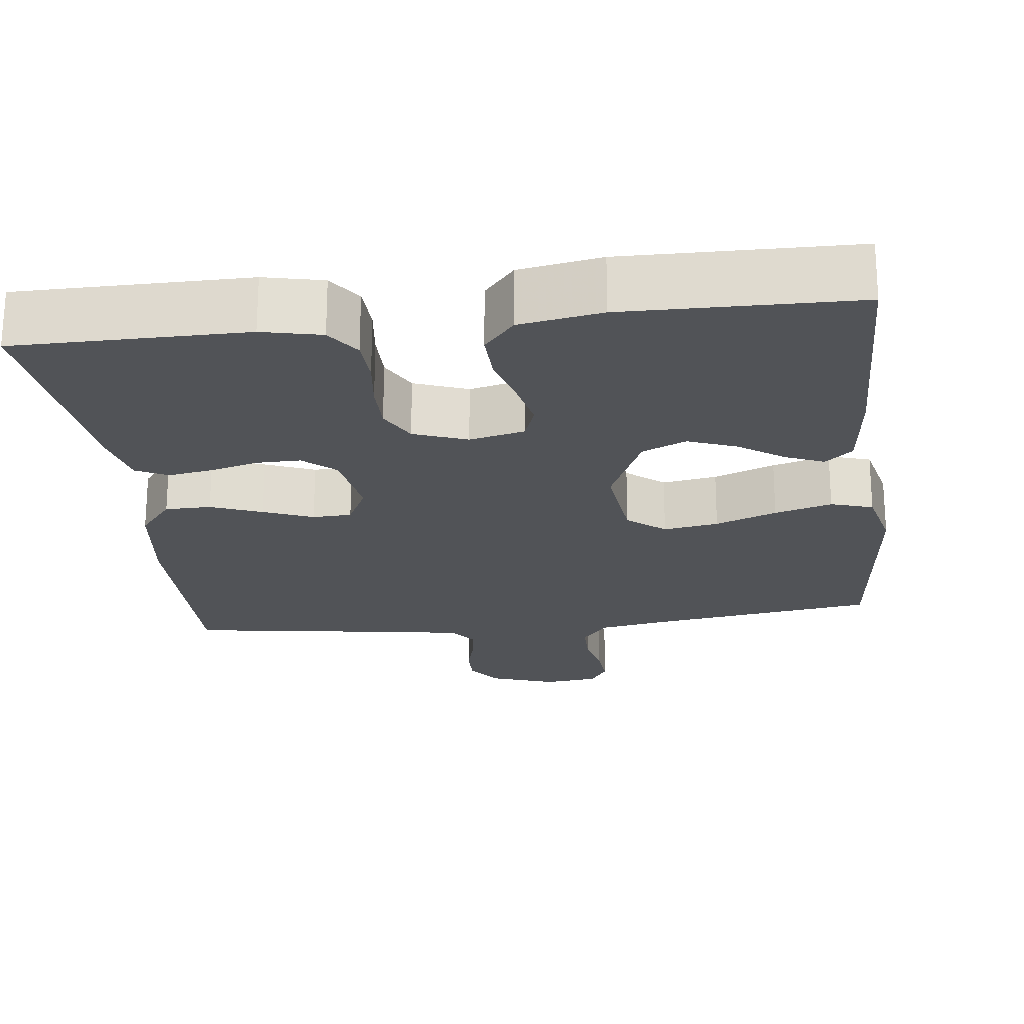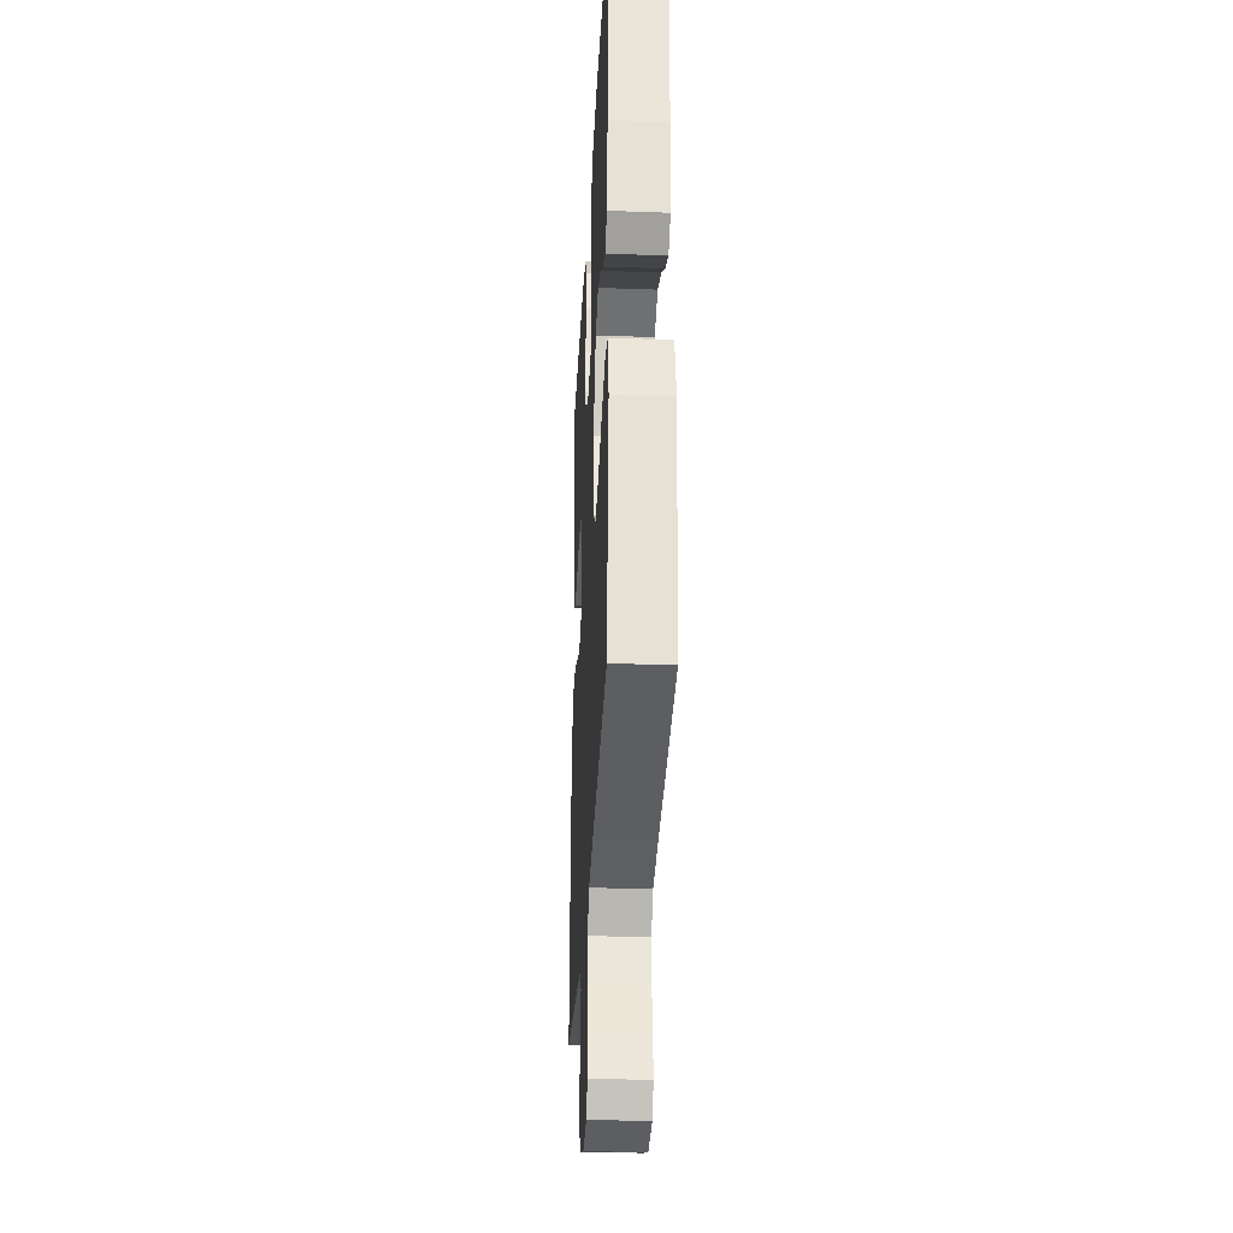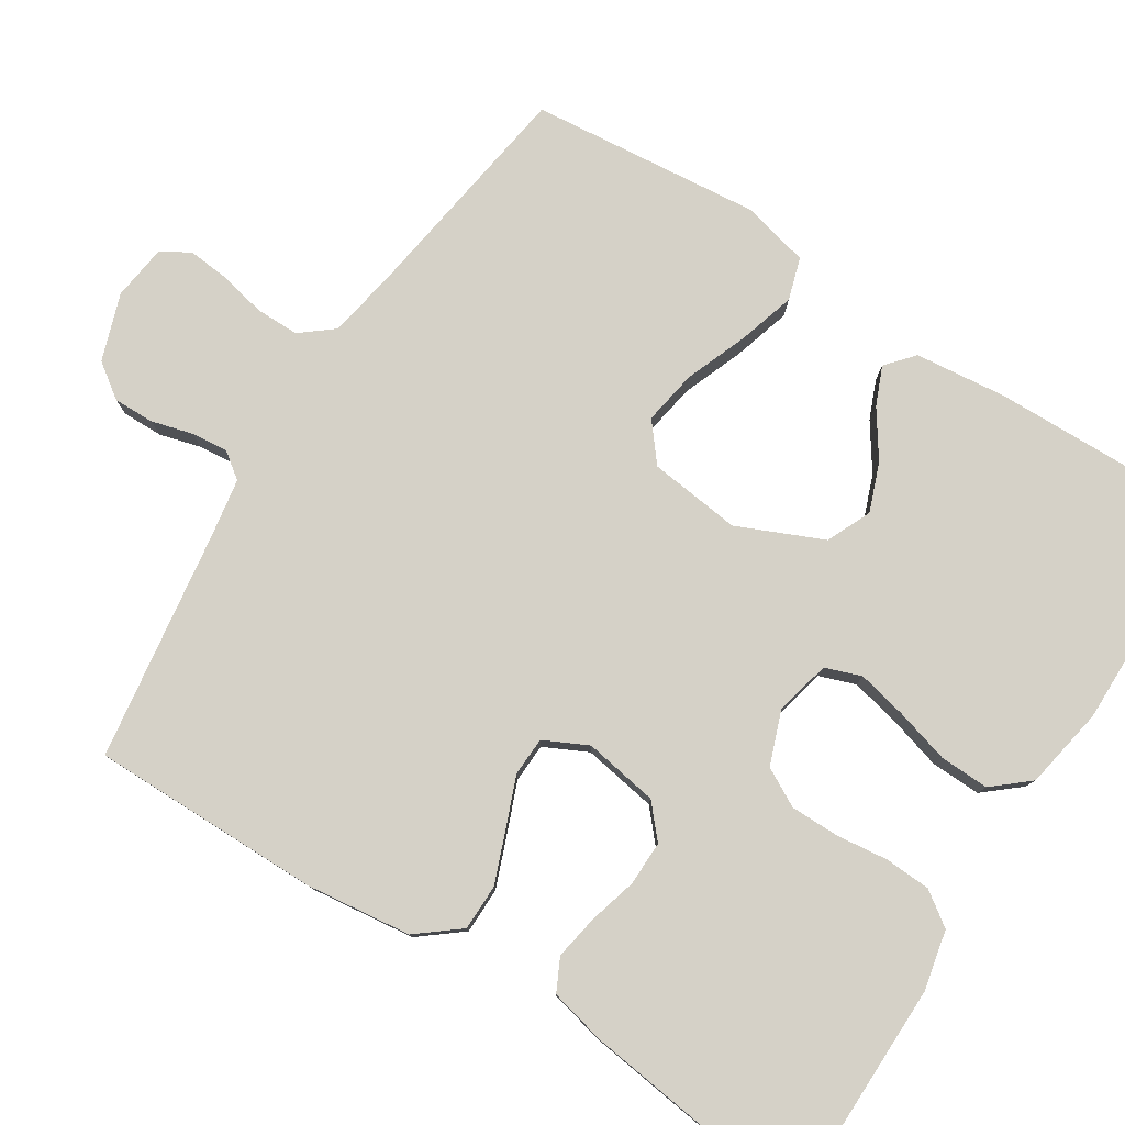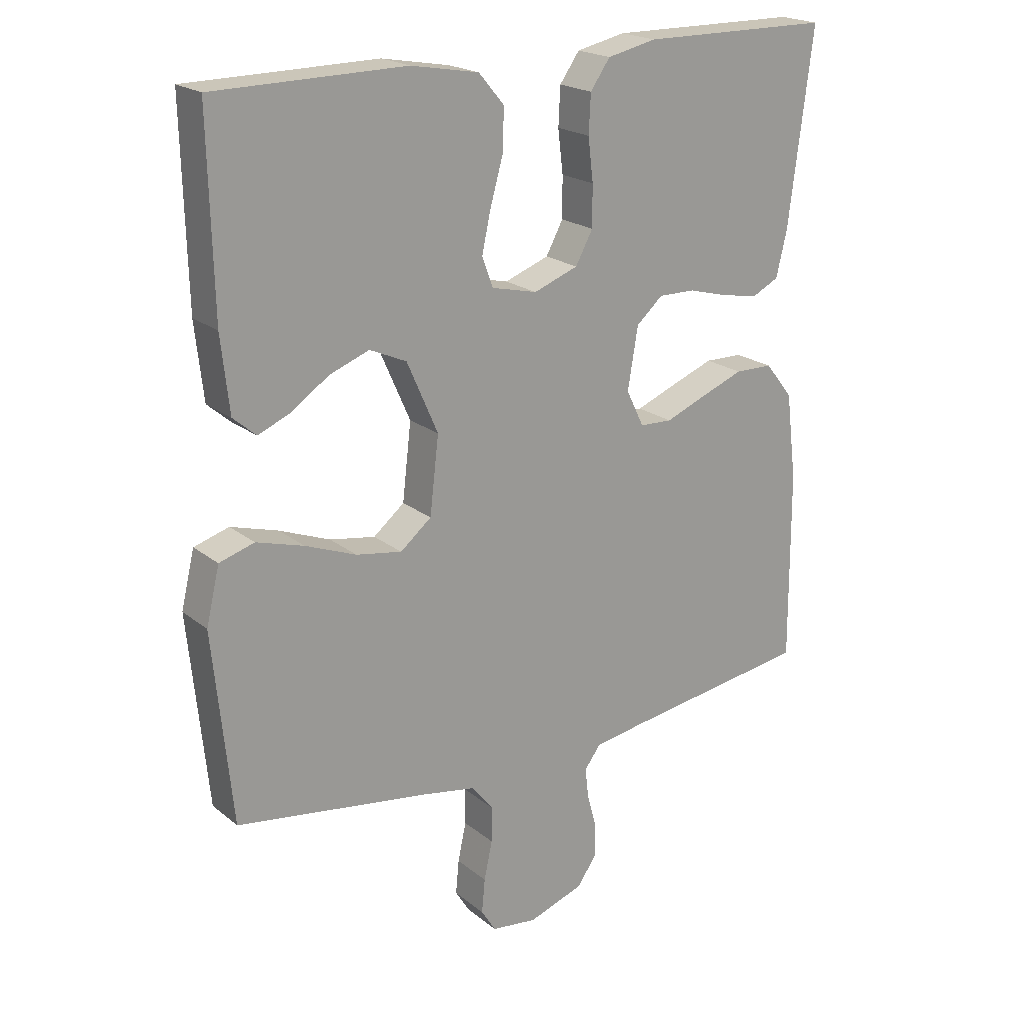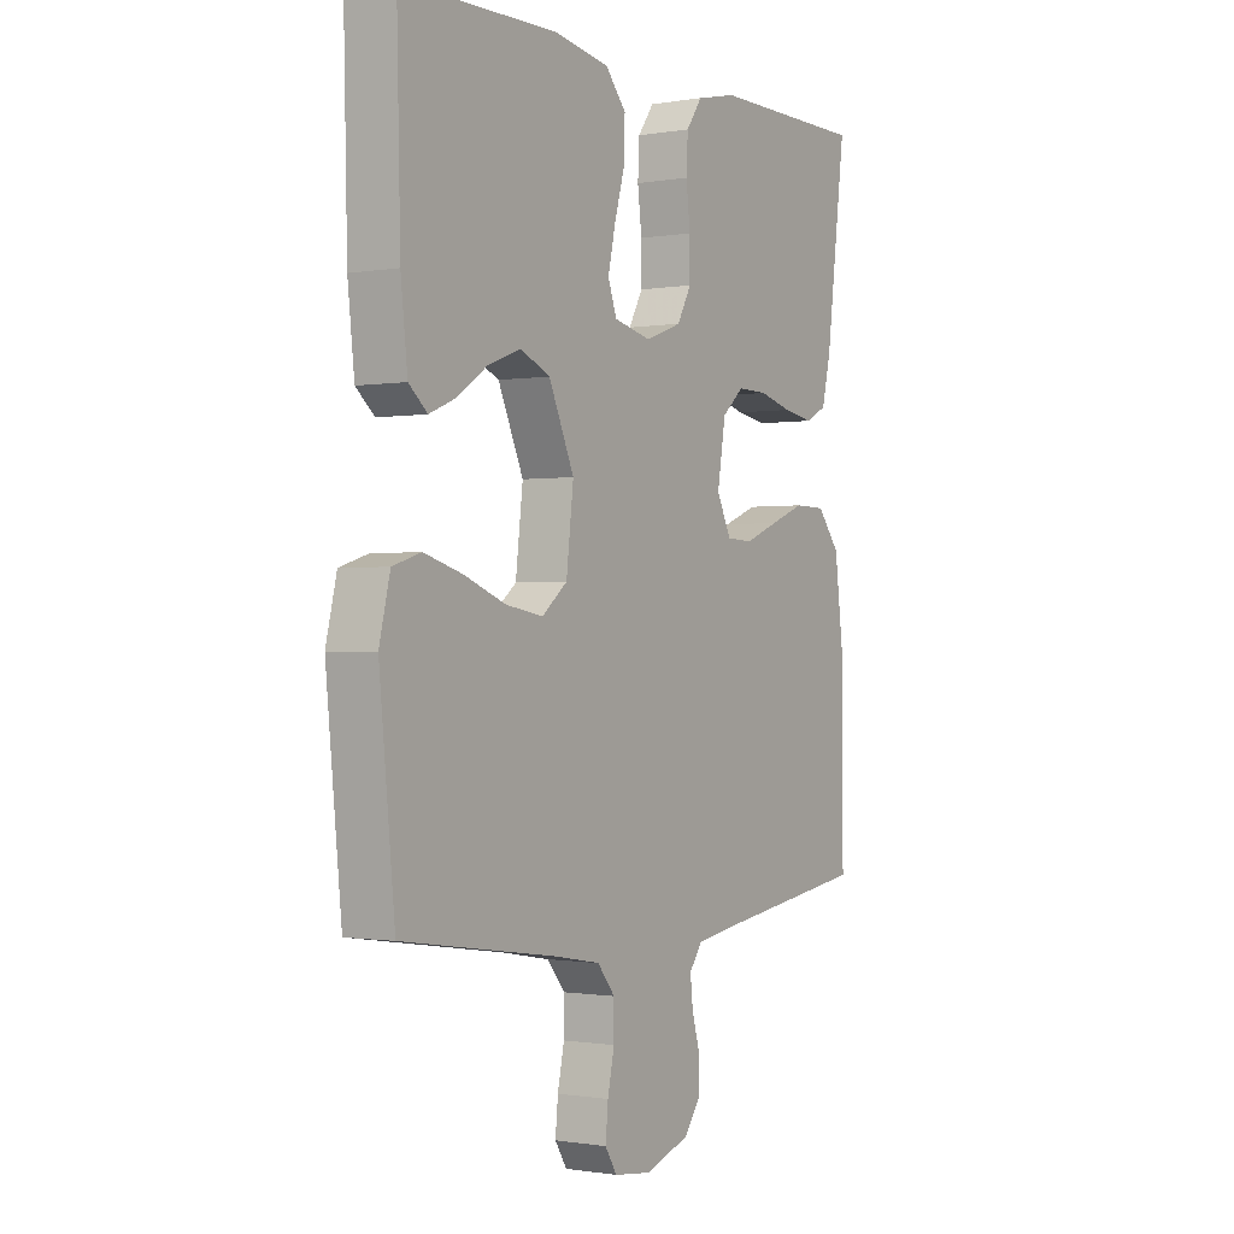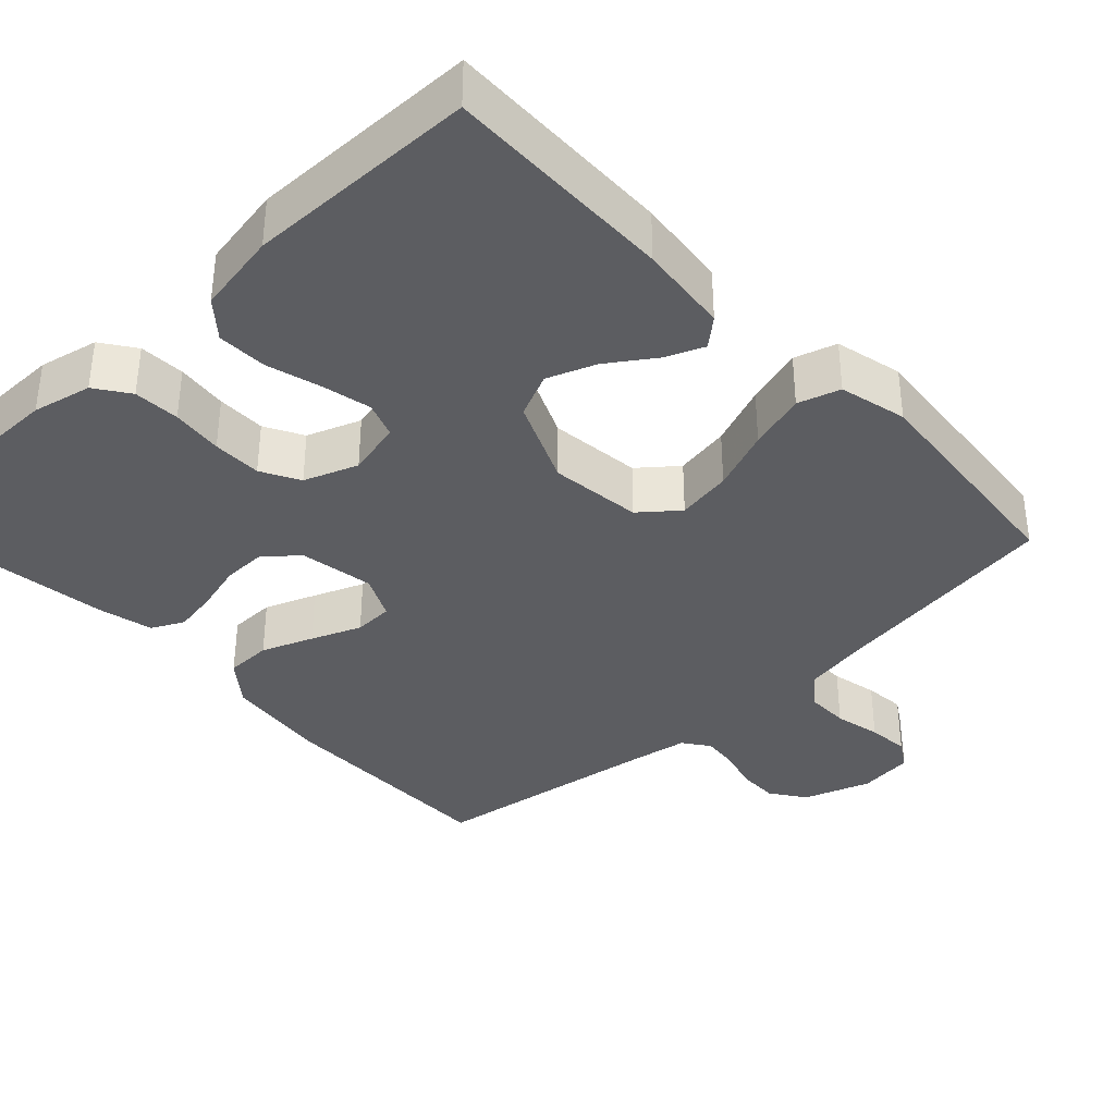
<metadata>
{"format":"obj","ext":"obj","renderer":"f3d","projection":"perspective","resolution":1024,"background":"white","views":[{"elev":-22.1,"azim":6.7,"up":"+Y"},{"elev":-30.7,"azim":87.0,"up":"+Z"},{"elev":78.9,"azim":-57.4,"up":"+Y"},{"elev":20.5,"azim":144.7,"up":"+Z"},{"elev":-0.8,"azim":122.3,"up":"+Z"},{"elev":-36.7,"azim":43.2,"up":"+Y"}]}
</metadata>
<code>
v -0.5 0.07 0.5
v -0.2 0.07 0.502
v -0.123 0.07 0.485
v -0.092 0.07 0.441
v -0.089 0.07 0.381
v -0.097 0.07 0.314
v -0.097 0.07 0.25
v -0.07 0.07 0.2
v 0 0.07 0.174
v 0.072 0.07 0.191
v 0.089 0.07 0.238
v 0.075 0.07 0.302
v 0.055 0.07 0.373
v 0.053 0.07 0.438
v 0.093 0.07 0.485
v 0.2 0.07 0.504
v 0.5 0.07 0.5
v 0.493 0.07 0.2
v 0.48 0.07 0.082
v 0.444 0.07 0.051
v 0.394 0.07 0.072
v 0.334 0.07 0.113
v 0.271 0.07 0.137
v 0.213 0.07 0.111
v 0.164 0.07 0
v 0.178 0.07 -0.12
v 0.227 0.07 -0.16
v 0.299 0.07 -0.148
v 0.379 0.07 -0.117
v 0.454 0.07 -0.095
v 0.509 0.07 -0.112
v 0.53 0.07 -0.2
v 0.5 0.07 -0.5
v 0.2 0.07 -0.544
v 0.111 0.07 -0.56
v 0.077 0.07 -0.602
v 0.077 0.07 -0.659
v 0.09 0.07 -0.72
v 0.095 0.07 -0.774
v 0.072 0.07 -0.811
v 0 0.07 -0.82
v -0.087 0.07 -0.79
v -0.119 0.07 -0.745
v -0.118 0.07 -0.692
v -0.103 0.07 -0.638
v -0.098 0.07 -0.591
v -0.123 0.07 -0.557
v -0.2 0.07 -0.544
v -0.5 0.07 -0.5
v -0.498 0.07 -0.2
v -0.481 0.07 -0.063
v -0.437 0.07 -0.008
v -0.377 0.07 -0.007
v -0.31 0.07 -0.033
v -0.245 0.07 -0.059
v -0.194 0.07 -0.057
v -0.166 0.07 0
v -0.182 0.07 0.097
v -0.224 0.07 0.134
v -0.282 0.07 0.133
v -0.345 0.07 0.116
v -0.403 0.07 0.106
v -0.445 0.07 0.127
v -0.462 0.07 0.2
v -0.5 0 0.5
v -0.2 0 0.502
v -0.123 0 0.485
v -0.092 0 0.441
v -0.089 0 0.381
v -0.097 0 0.314
v -0.097 0 0.25
v -0.07 0 0.2
v 0 0 0.174
v 0.072 0 0.191
v 0.089 0 0.238
v 0.075 0 0.302
v 0.055 0 0.373
v 0.053 0 0.438
v 0.093 0 0.485
v 0.2 0 0.504
v 0.5 0 0.5
v 0.493 0 0.2
v 0.48 0 0.082
v 0.444 0 0.051
v 0.394 0 0.072
v 0.334 0 0.113
v 0.271 0 0.137
v 0.213 0 0.111
v 0.164 0 0
v 0.178 0 -0.12
v 0.227 0 -0.16
v 0.299 0 -0.148
v 0.379 0 -0.117
v 0.454 0 -0.095
v 0.509 0 -0.112
v 0.53 0 -0.2
v 0.5 0 -0.5
v 0.2 0 -0.544
v 0.111 0 -0.56
v 0.077 0 -0.602
v 0.077 0 -0.659
v 0.09 0 -0.72
v 0.095 0 -0.774
v 0.072 0 -0.811
v 0 0 -0.82
v -0.087 0 -0.79
v -0.119 0 -0.745
v -0.118 0 -0.692
v -0.103 0 -0.638
v -0.098 0 -0.591
v -0.123 0 -0.557
v -0.2 0 -0.544
v -0.5 0 -0.5
v -0.498 0 -0.2
v -0.481 0 -0.063
v -0.437 0 -0.008
v -0.377 0 -0.007
v -0.31 0 -0.033
v -0.245 0 -0.059
v -0.194 0 -0.057
v -0.166 0 0
v -0.182 0 0.097
v -0.224 0 0.134
v -0.282 0 0.133
v -0.345 0 0.116
v -0.403 0 0.106
v -0.445 0 0.127
v -0.462 0 0.2
f 60 61 62 63
f 60 63 64 1
f 52 53 54 55
f 50 51 52 55
f 48 49 50 55
f 47 48 55 56
f 46 47 56 57
f 42 43 44 45
f 42 45 46
f 41 42 46
f 40 41 46 57
f 37 38 39 40
f 36 37 40 57
f 31 32 33 34
f 31 34 35
f 28 29 30 31
f 28 31 35
f 27 28 35 36
f 19 20 21 22
f 19 22 23
f 18 19 23
f 17 18 23
f 16 17 23 24
f 12 13 14 15
f 11 12 15 16
f 10 11 16 24
f 3 4 5 6
f 3 6 7
f 2 3 7
f 59 60 1 2
f 58 59 2 7
f 57 58 7 8
f 26 27 36 57
f 25 26 57 8
f 9 10 24 25
f 8 9 25
f 127 126 125 124
f 65 128 127 124
f 119 118 117 116
f 119 116 115 114
f 119 114 113 112
f 120 119 112 111
f 121 120 111 110
f 109 108 107 106
f 110 109 106
f 110 106 105
f 121 110 105 104
f 104 103 102 101
f 121 104 101 100
f 98 97 96 95
f 99 98 95
f 95 94 93 92
f 99 95 92
f 100 99 92 91
f 86 85 84 83
f 87 86 83
f 87 83 82
f 87 82 81
f 88 87 81 80
f 79 78 77 76
f 80 79 76 75
f 88 80 75 74
f 70 69 68 67
f 71 70 67
f 71 67 66
f 66 65 124 123
f 71 66 123 122
f 72 71 122 121
f 121 100 91 90
f 72 121 90 89
f 89 88 74 73
f 89 73 72
f 1 65 66 2
f 2 66 67 3
f 3 67 68 4
f 4 68 69 5
f 5 69 70 6
f 6 70 71 7
f 7 71 72 8
f 8 72 73 9
f 9 73 74 10
f 10 74 75 11
f 11 75 76 12
f 12 76 77 13
f 13 77 78 14
f 14 78 79 15
f 15 79 80 16
f 16 80 81 17
f 17 81 82 18
f 18 82 83 19
f 19 83 84 20
f 20 84 85 21
f 21 85 86 22
f 22 86 87 23
f 23 87 88 24
f 24 88 89 25
f 25 89 90 26
f 26 90 91 27
f 27 91 92 28
f 28 92 93 29
f 29 93 94 30
f 30 94 95 31
f 31 95 96 32
f 32 96 97 33
f 33 97 98 34
f 34 98 99 35
f 35 99 100 36
f 36 100 101 37
f 37 101 102 38
f 38 102 103 39
f 39 103 104 40
f 40 104 105 41
f 41 105 106 42
f 42 106 107 43
f 43 107 108 44
f 44 108 109 45
f 45 109 110 46
f 46 110 111 47
f 47 111 112 48
f 48 112 113 49
f 49 113 114 50
f 50 114 115 51
f 51 115 116 52
f 52 116 117 53
f 53 117 118 54
f 54 118 119 55
f 55 119 120 56
f 56 120 121 57
f 57 121 122 58
f 58 122 123 59
f 59 123 124 60
f 60 124 125 61
f 61 125 126 62
f 62 126 127 63
f 63 127 128 64
f 64 128 65 1

</code>
